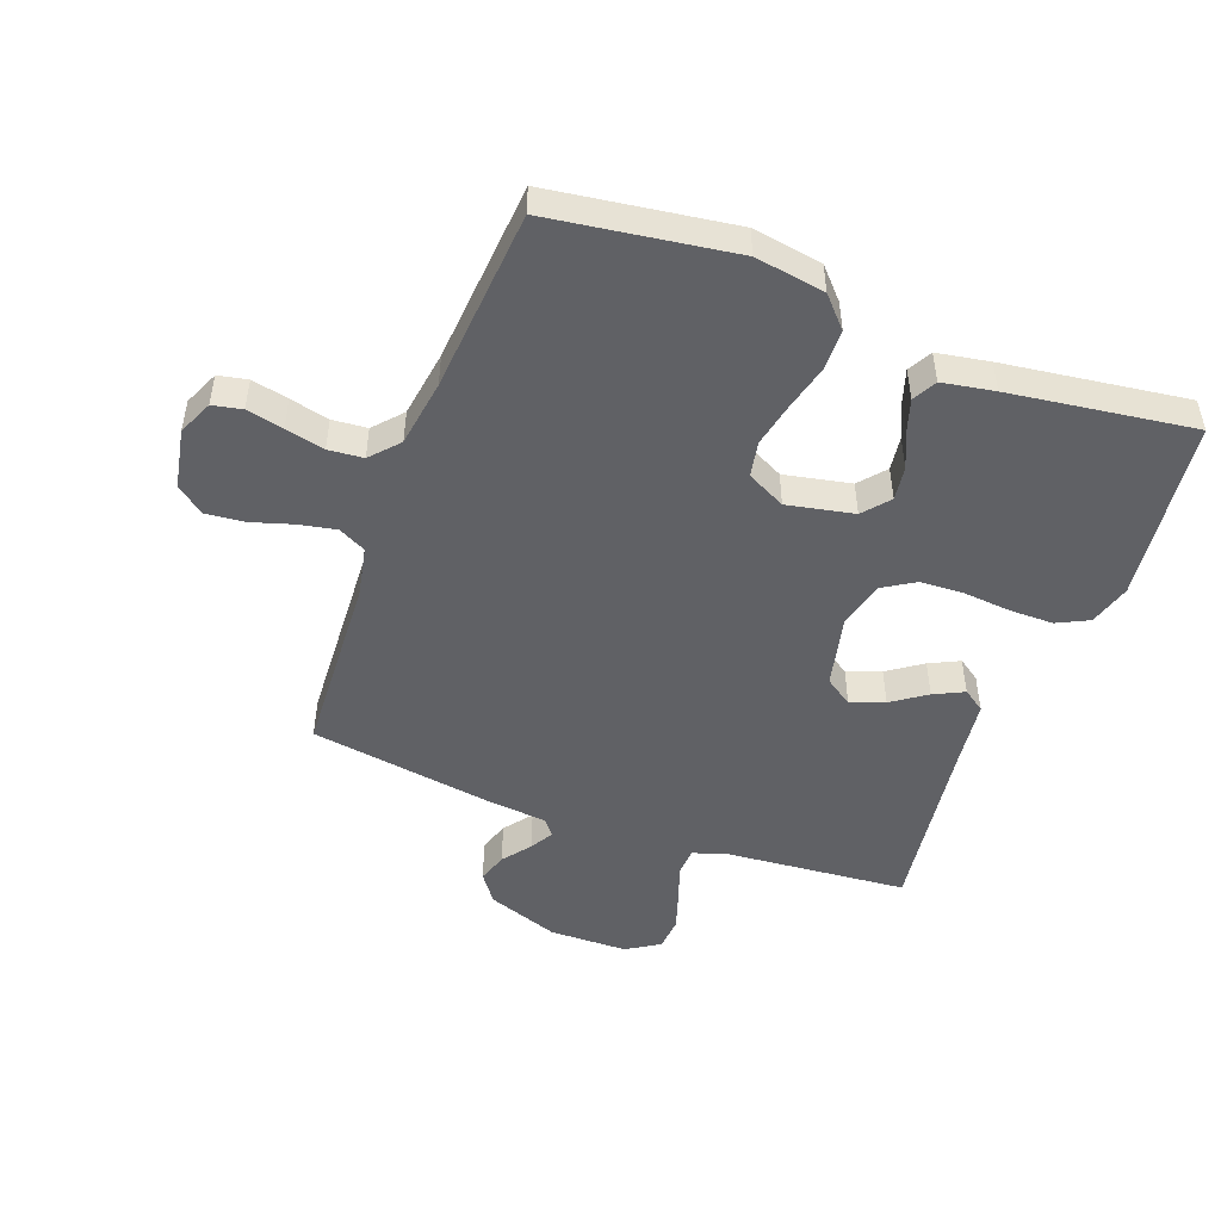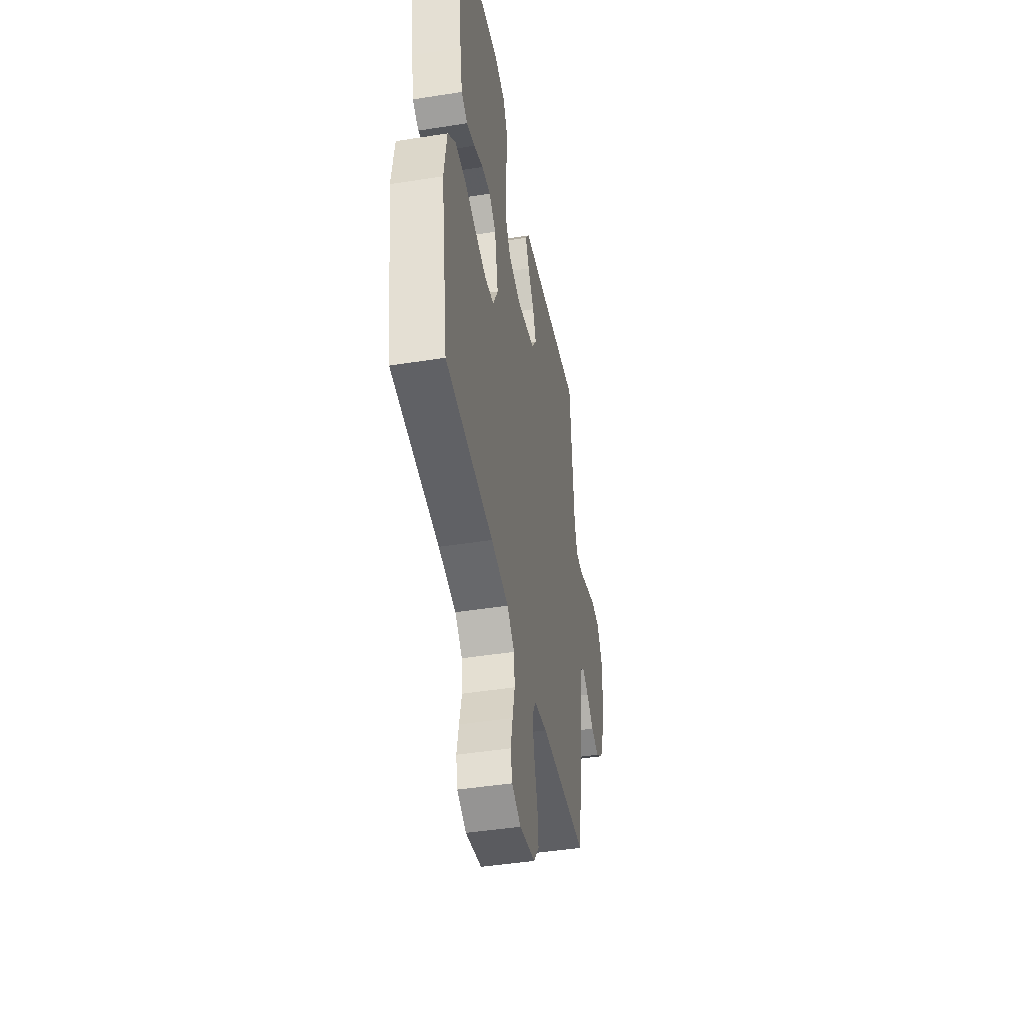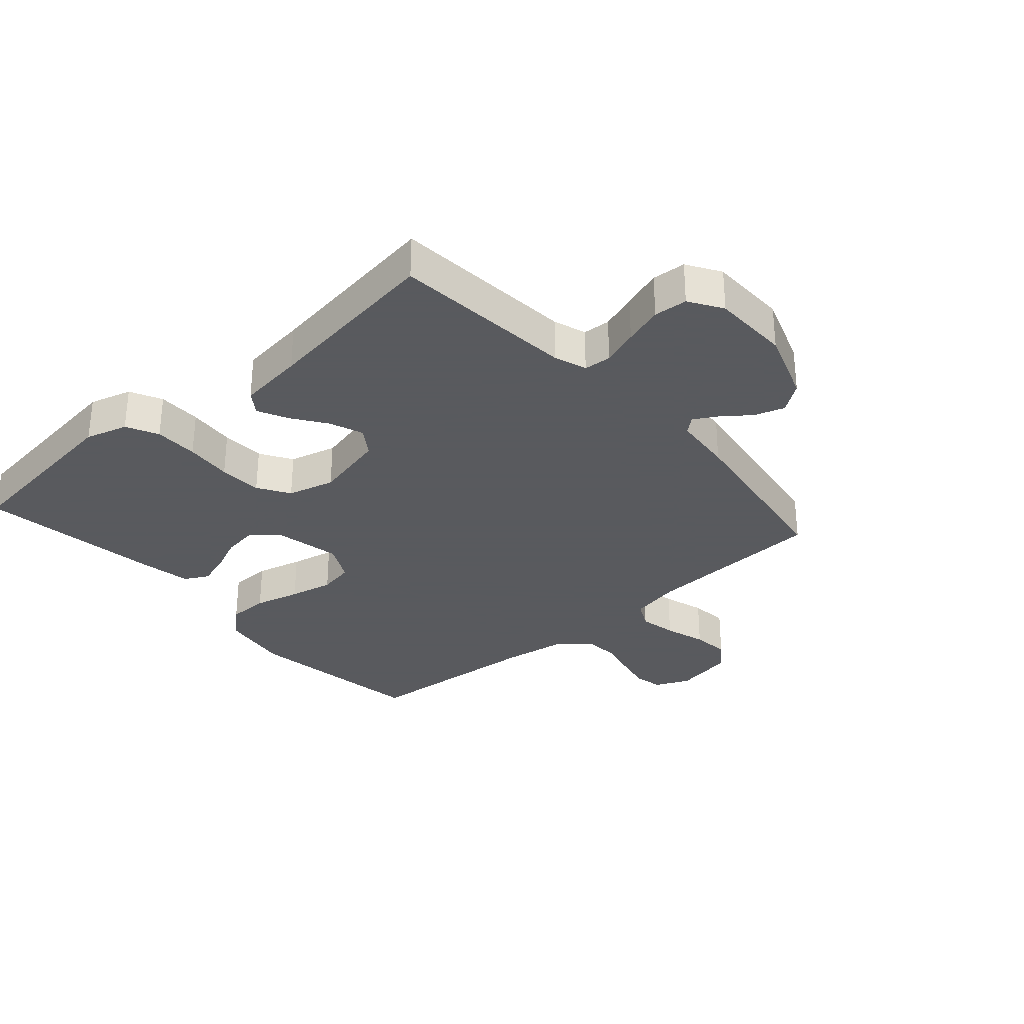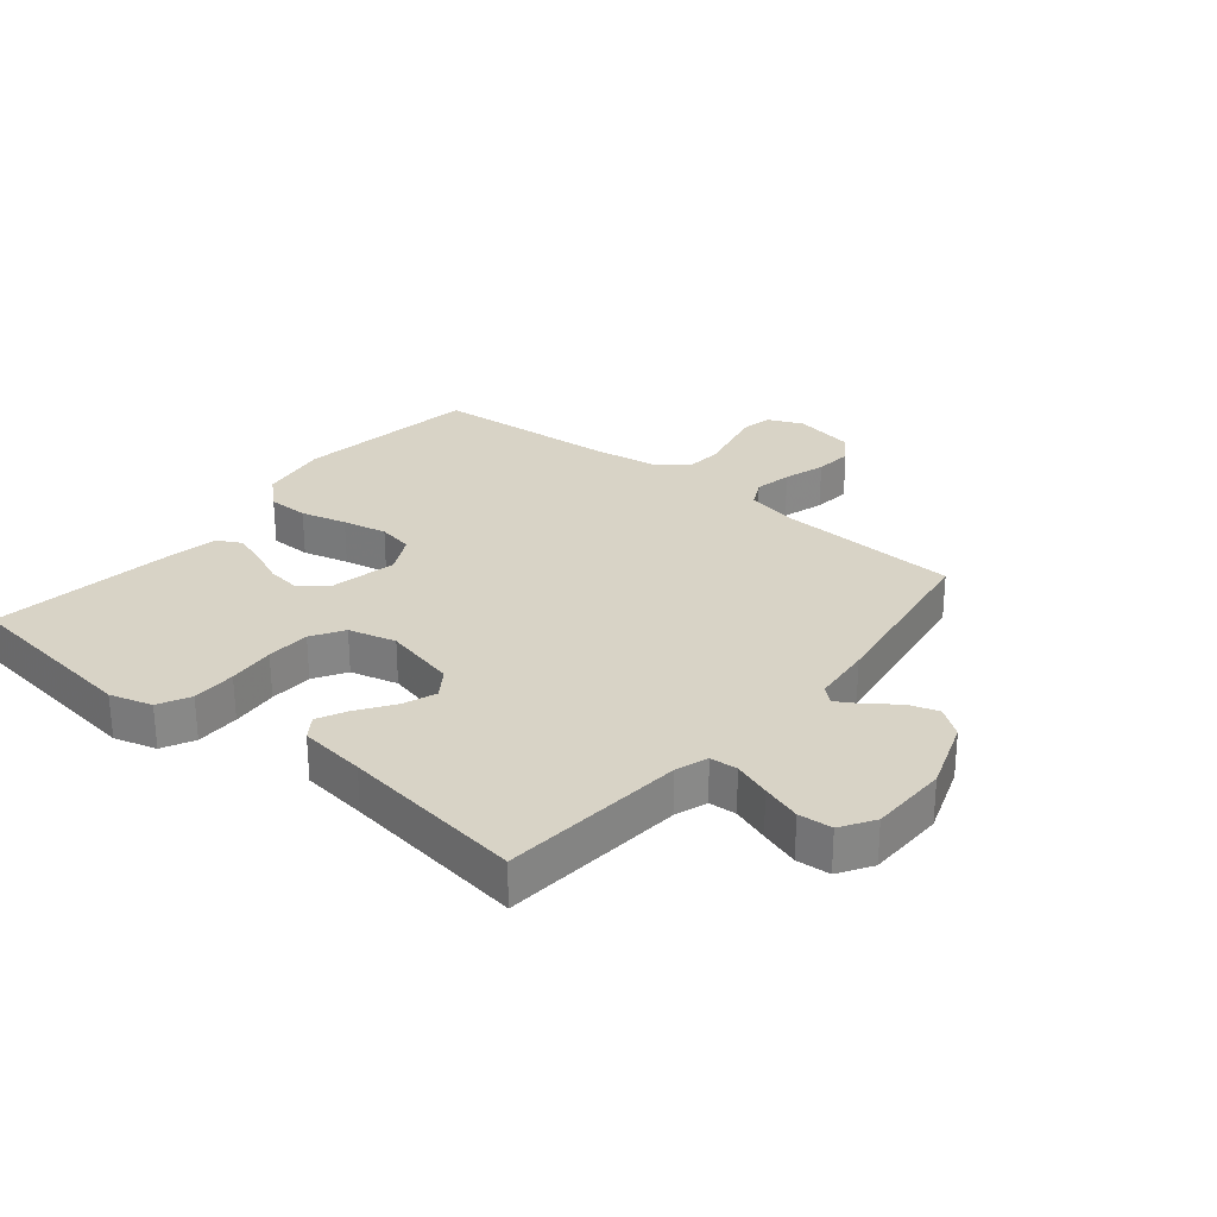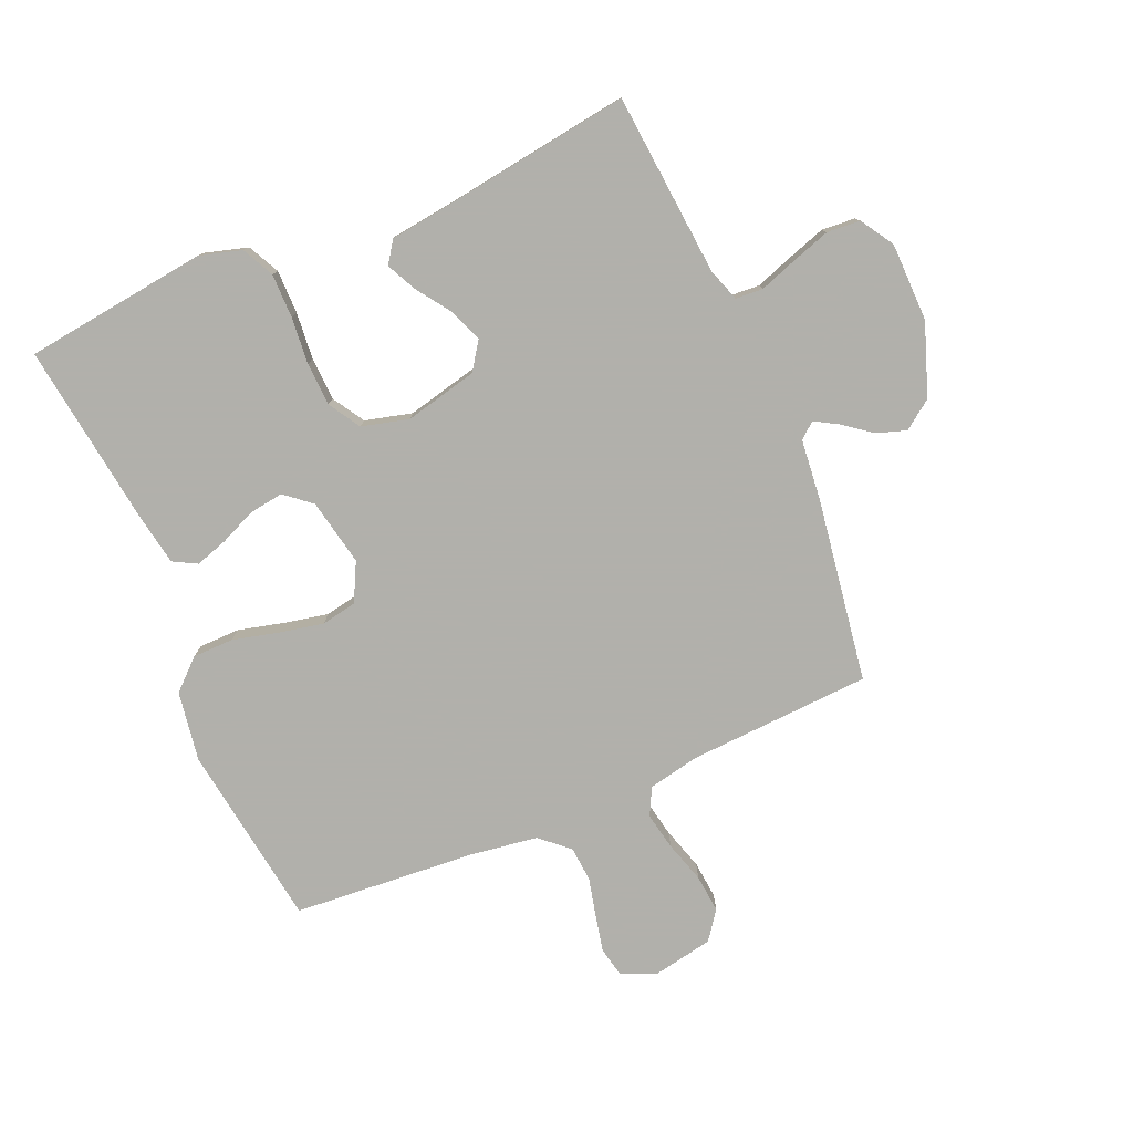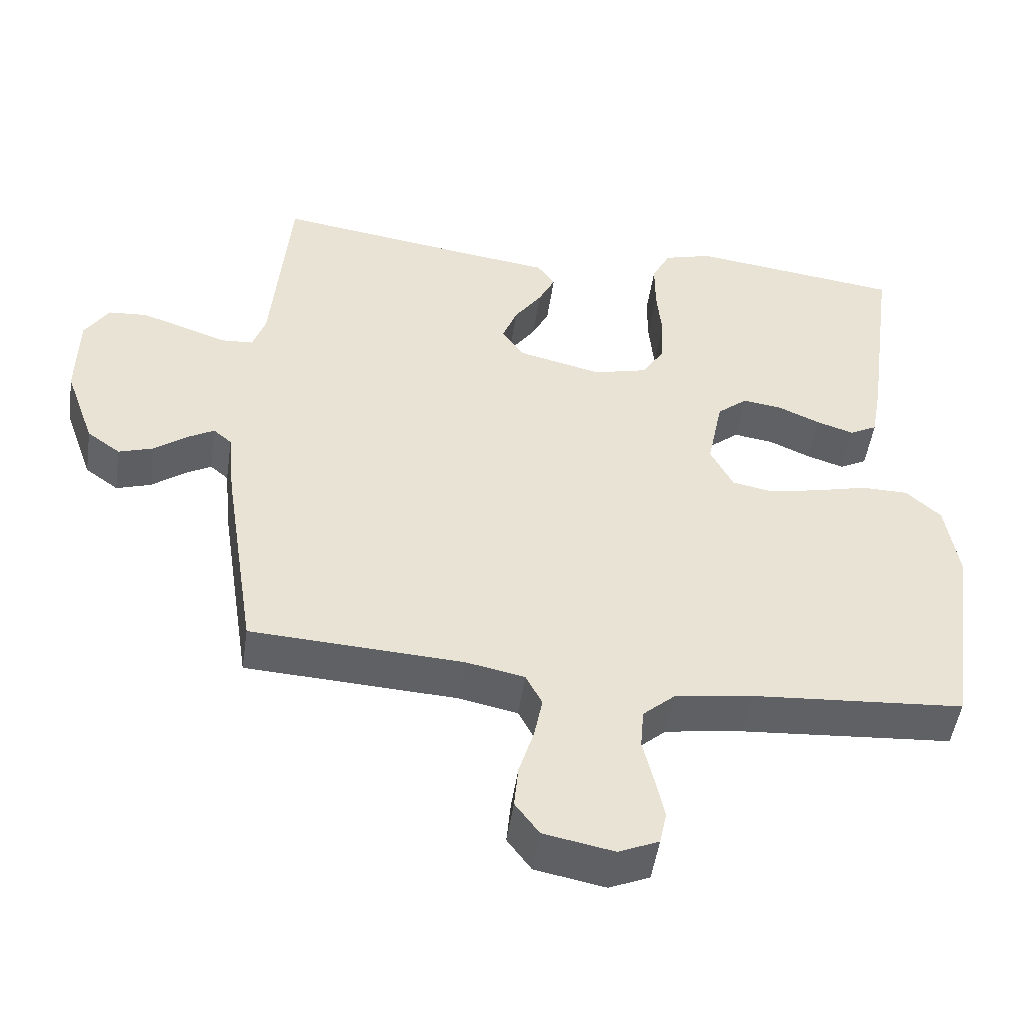
<metadata>
{"format":"obj","ext":"obj","renderer":"f3d","projection":"perspective","resolution":1024,"background":"white","views":[{"elev":-48.8,"azim":-110.5,"up":"+Y"},{"elev":-44.4,"azim":-79.5,"up":"+Z"},{"elev":-31.2,"azim":41.3,"up":"+Y"},{"elev":27.8,"azim":39.3,"up":"+Y"},{"elev":-78.5,"azim":23.2,"up":"+Y"},{"elev":-49.5,"azim":171.7,"up":"+Z"}]}
</metadata>
<code>
v 0.5 0.07 -0.5
v 0.2 0.07 -0.516
v 0.117 0.07 -0.533
v 0.094 0.07 -0.578
v 0.106 0.07 -0.639
v 0.127 0.07 -0.707
v 0.133 0.07 -0.769
v 0.099 0.07 -0.815
v 0 0.07 -0.834
v -0.057 0.07 -0.809
v -0.067 0.07 -0.761
v -0.054 0.07 -0.701
v -0.039 0.07 -0.637
v -0.044 0.07 -0.58
v -0.09 0.07 -0.539
v -0.2 0.07 -0.523
v -0.5 0.07 -0.5
v -0.543 0.07 -0.2
v -0.525 0.07 -0.086
v -0.476 0.07 -0.041
v -0.409 0.07 -0.04
v -0.334 0.07 -0.059
v -0.262 0.07 -0.074
v -0.204 0.07 -0.063
v -0.172 0.07 0
v -0.194 0.07 0.109
v -0.237 0.07 0.145
v -0.293 0.07 0.137
v -0.352 0.07 0.111
v -0.405 0.07 0.094
v -0.444 0.07 0.115
v -0.459 0.07 0.2
v -0.5 0.07 0.5
v -0.2 0.07 0.538
v -0.131 0.07 0.518
v -0.105 0.07 0.466
v -0.105 0.07 0.394
v -0.112 0.07 0.317
v -0.109 0.07 0.246
v -0.077 0.07 0.194
v 0 0.07 0.174
v 0.119 0.07 0.202
v 0.15 0.07 0.247
v 0.129 0.07 0.302
v 0.09 0.07 0.358
v 0.066 0.07 0.407
v 0.091 0.07 0.443
v 0.2 0.07 0.457
v 0.5 0.07 0.5
v 0.526 0.07 0.2
v 0.544 0.07 0.147
v 0.589 0.07 0.144
v 0.649 0.07 0.165
v 0.713 0.07 0.186
v 0.768 0.07 0.182
v 0.802 0.07 0.128
v 0.804 0.07 0
v 0.762 0.07 -0.118
v 0.715 0.07 -0.152
v 0.666 0.07 -0.136
v 0.62 0.07 -0.101
v 0.582 0.07 -0.079
v 0.556 0.07 -0.101
v 0.546 0.07 -0.2
v 0.5 0 -0.5
v 0.2 0 -0.516
v 0.117 0 -0.533
v 0.094 0 -0.578
v 0.106 0 -0.639
v 0.127 0 -0.707
v 0.133 0 -0.769
v 0.099 0 -0.815
v 0 0 -0.834
v -0.057 0 -0.809
v -0.067 0 -0.761
v -0.054 0 -0.701
v -0.039 0 -0.637
v -0.044 0 -0.58
v -0.09 0 -0.539
v -0.2 0 -0.523
v -0.5 0 -0.5
v -0.543 0 -0.2
v -0.525 0 -0.086
v -0.476 0 -0.041
v -0.409 0 -0.04
v -0.334 0 -0.059
v -0.262 0 -0.074
v -0.204 0 -0.063
v -0.172 0 0
v -0.194 0 0.109
v -0.237 0 0.145
v -0.293 0 0.137
v -0.352 0 0.111
v -0.405 0 0.094
v -0.444 0 0.115
v -0.459 0 0.2
v -0.5 0 0.5
v -0.2 0 0.538
v -0.131 0 0.518
v -0.105 0 0.466
v -0.105 0 0.394
v -0.112 0 0.317
v -0.109 0 0.246
v -0.077 0 0.194
v 0 0 0.174
v 0.119 0 0.202
v 0.15 0 0.247
v 0.129 0 0.302
v 0.09 0 0.358
v 0.066 0 0.407
v 0.091 0 0.443
v 0.2 0 0.457
v 0.5 0 0.5
v 0.526 0 0.2
v 0.544 0 0.147
v 0.589 0 0.144
v 0.649 0 0.165
v 0.713 0 0.186
v 0.768 0 0.182
v 0.802 0 0.128
v 0.804 0 0
v 0.762 0 -0.118
v 0.715 0 -0.152
v 0.666 0 -0.136
v 0.62 0 -0.101
v 0.582 0 -0.079
v 0.556 0 -0.101
v 0.546 0 -0.2
f 63 64 1 2
f 58 59 60 61
f 58 61 62
f 57 58 62
f 56 57 62
f 55 56 62 63
f 52 53 54 55
f 48 49 50
f 48 50 51
f 47 48 51
f 44 45 46 47
f 43 44 47 51
f 42 43 51
f 41 42 51
f 35 36 37 38
f 35 38 39
f 34 35 39
f 33 34 39
f 32 33 39 40
f 28 29 30 31
f 28 31 32 40
f 19 20 21 22
f 19 22 23
f 16 17 18 19
f 15 16 19 23
f 14 15 23 24
f 10 11 12 13
f 8 9 10 13
f 8 13 14
f 5 6 7 8
f 4 5 8 14
f 3 4 14 24
f 52 55 63 2
f 41 51 52 2
f 27 28 40
f 26 27 40 41
f 25 26 41 2
f 2 3 24 25
f 66 65 128 127
f 125 124 123 122
f 126 125 122
f 126 122 121
f 126 121 120
f 127 126 120 119
f 119 118 117 116
f 114 113 112
f 115 114 112
f 115 112 111
f 111 110 109 108
f 115 111 108 107
f 115 107 106
f 115 106 105
f 102 101 100 99
f 103 102 99
f 103 99 98
f 103 98 97
f 104 103 97 96
f 95 94 93 92
f 104 96 95 92
f 86 85 84 83
f 87 86 83
f 83 82 81 80
f 87 83 80 79
f 88 87 79 78
f 77 76 75 74
f 77 74 73 72
f 78 77 72
f 72 71 70 69
f 78 72 69 68
f 88 78 68 67
f 66 127 119 116
f 66 116 115 105
f 104 92 91
f 105 104 91 90
f 66 105 90 89
f 89 88 67 66
f 1 65 66 2
f 2 66 67 3
f 3 67 68 4
f 4 68 69 5
f 5 69 70 6
f 6 70 71 7
f 7 71 72 8
f 8 72 73 9
f 9 73 74 10
f 10 74 75 11
f 11 75 76 12
f 12 76 77 13
f 13 77 78 14
f 14 78 79 15
f 15 79 80 16
f 16 80 81 17
f 17 81 82 18
f 18 82 83 19
f 19 83 84 20
f 20 84 85 21
f 21 85 86 22
f 22 86 87 23
f 23 87 88 24
f 24 88 89 25
f 25 89 90 26
f 26 90 91 27
f 27 91 92 28
f 28 92 93 29
f 29 93 94 30
f 30 94 95 31
f 31 95 96 32
f 32 96 97 33
f 33 97 98 34
f 34 98 99 35
f 35 99 100 36
f 36 100 101 37
f 37 101 102 38
f 38 102 103 39
f 39 103 104 40
f 40 104 105 41
f 41 105 106 42
f 42 106 107 43
f 43 107 108 44
f 44 108 109 45
f 45 109 110 46
f 46 110 111 47
f 47 111 112 48
f 48 112 113 49
f 49 113 114 50
f 50 114 115 51
f 51 115 116 52
f 52 116 117 53
f 53 117 118 54
f 54 118 119 55
f 55 119 120 56
f 56 120 121 57
f 57 121 122 58
f 58 122 123 59
f 59 123 124 60
f 60 124 125 61
f 61 125 126 62
f 62 126 127 63
f 63 127 128 64
f 64 128 65 1

</code>
